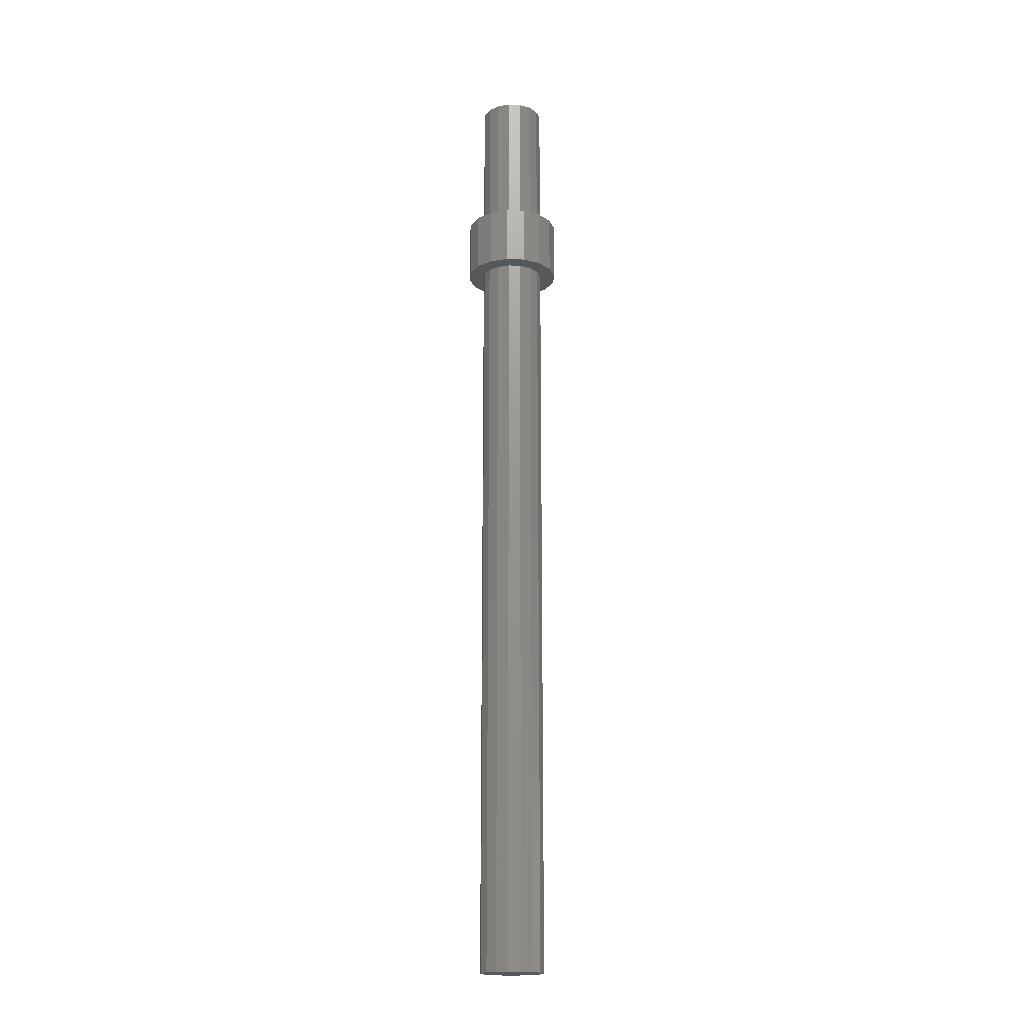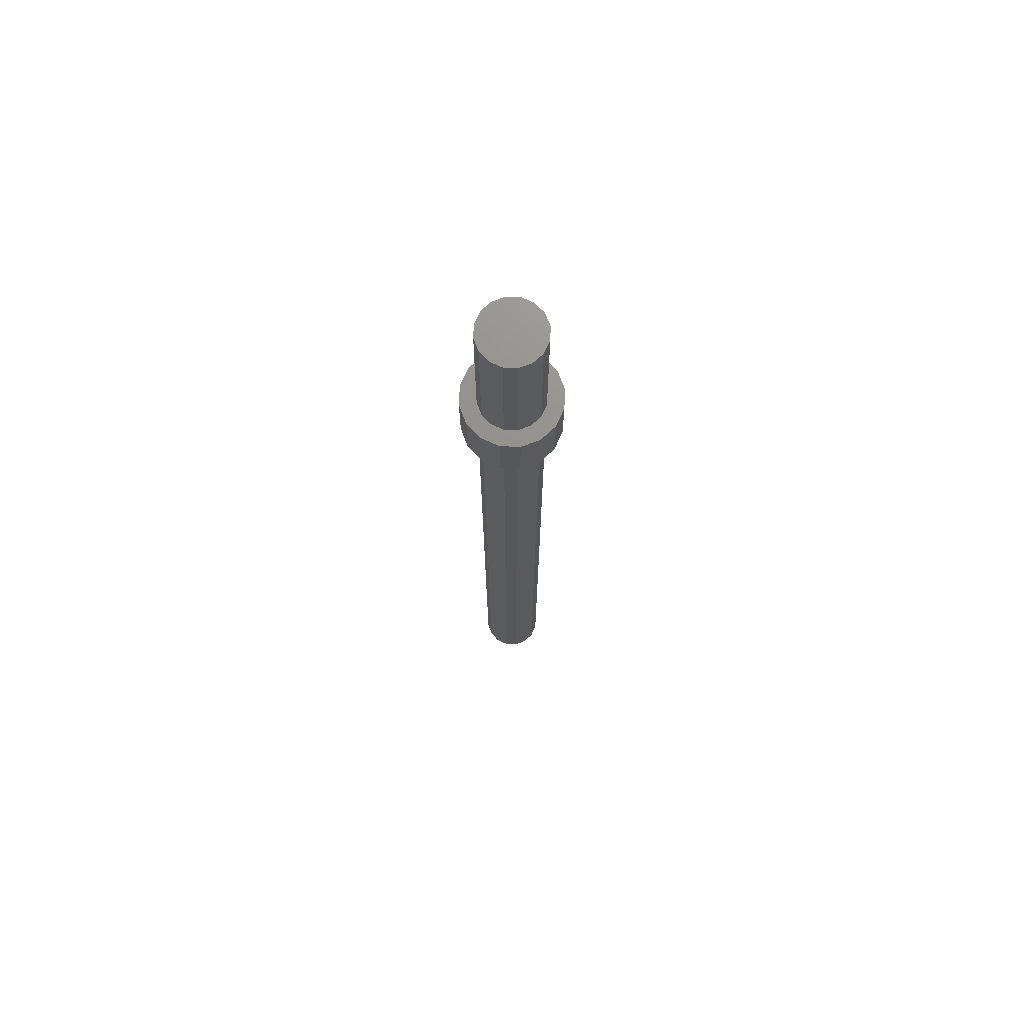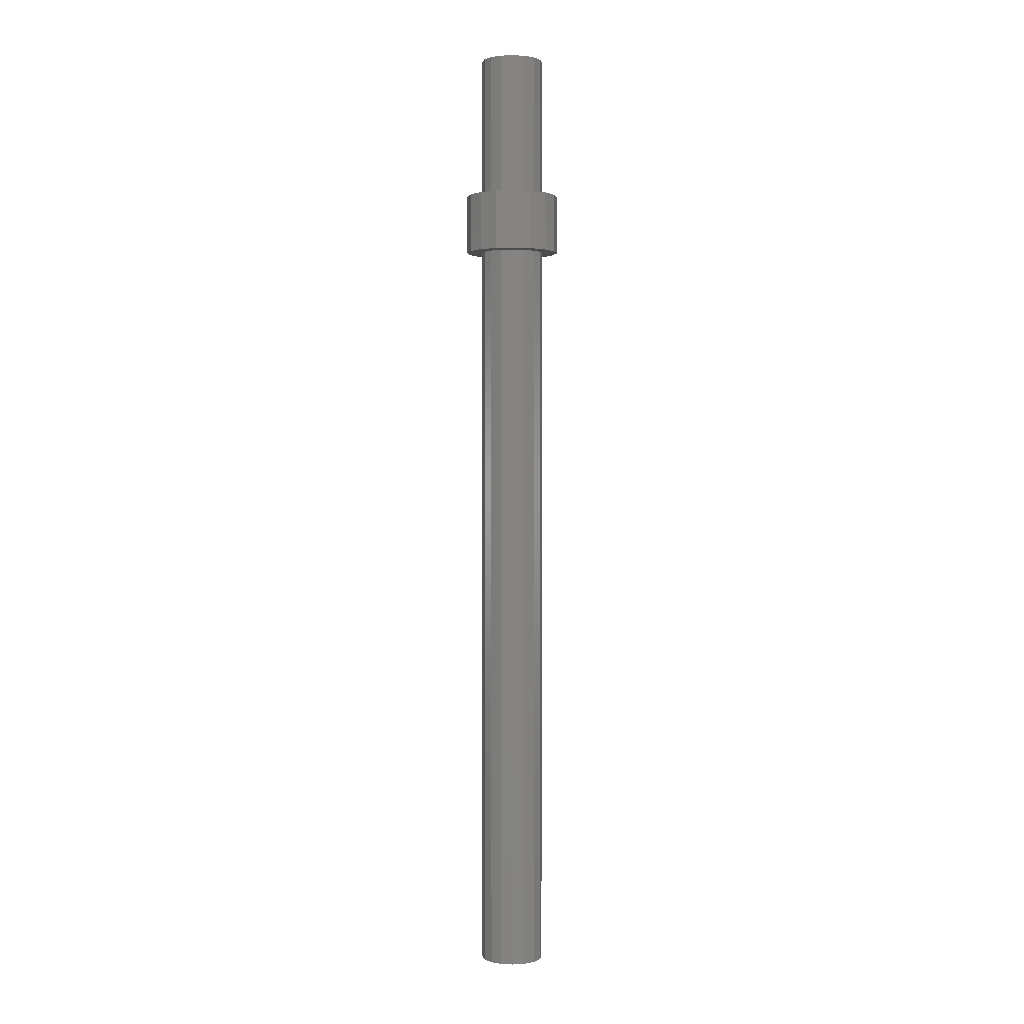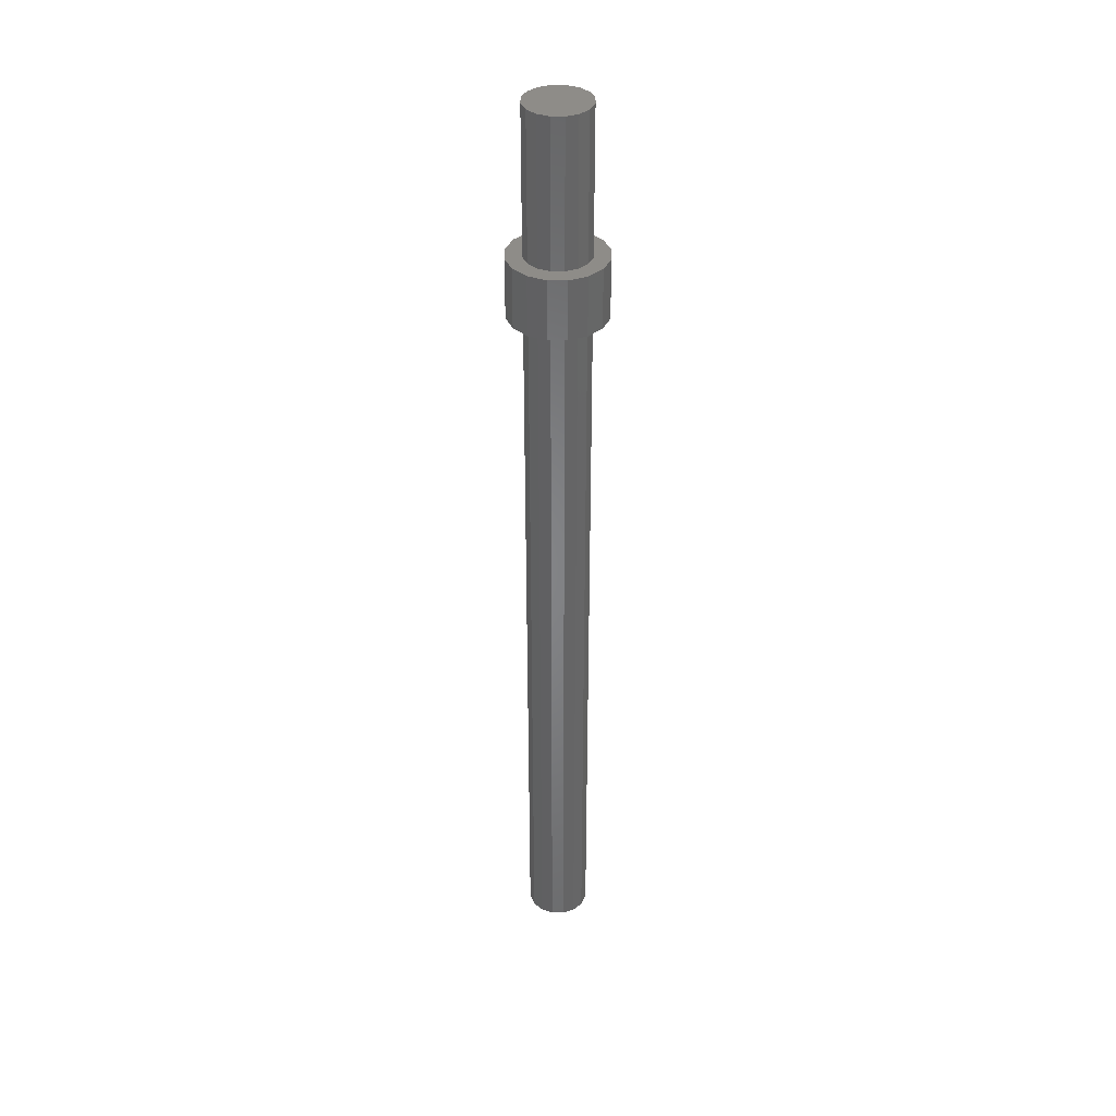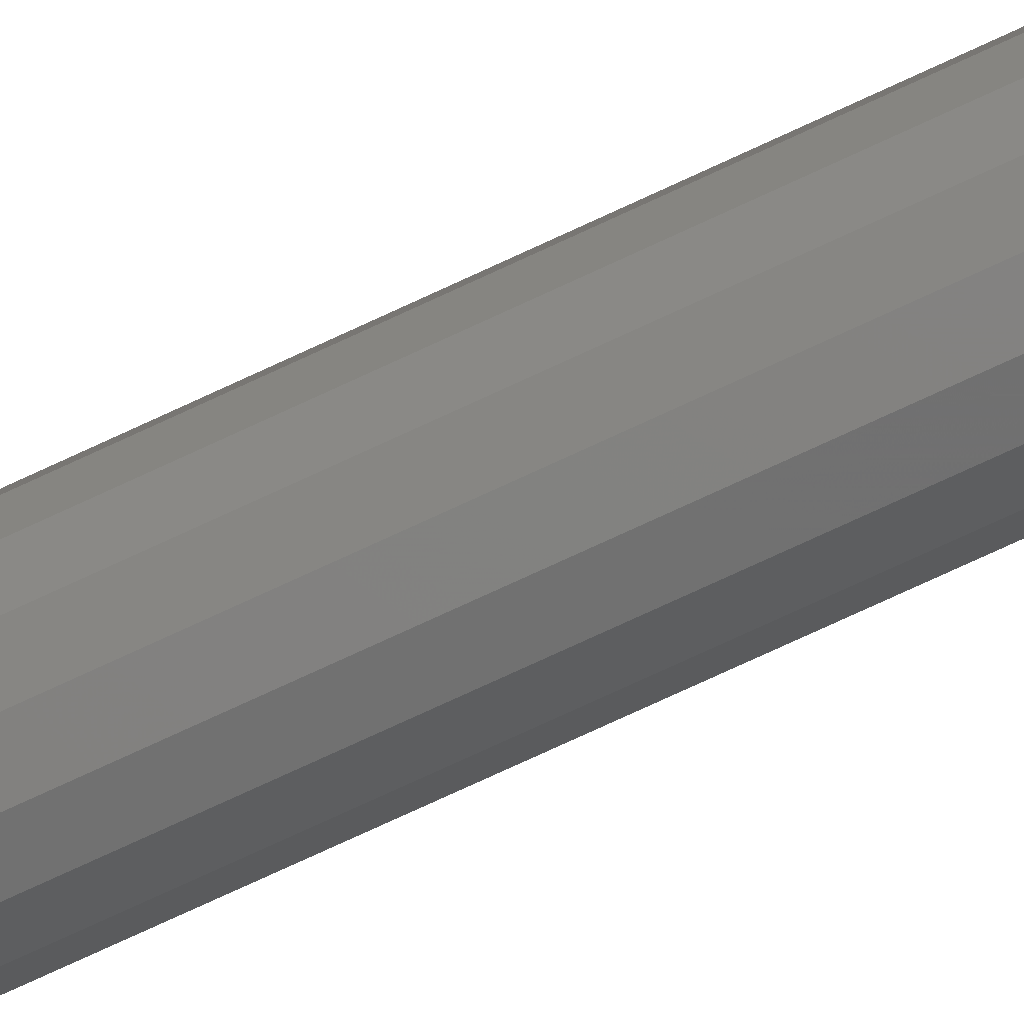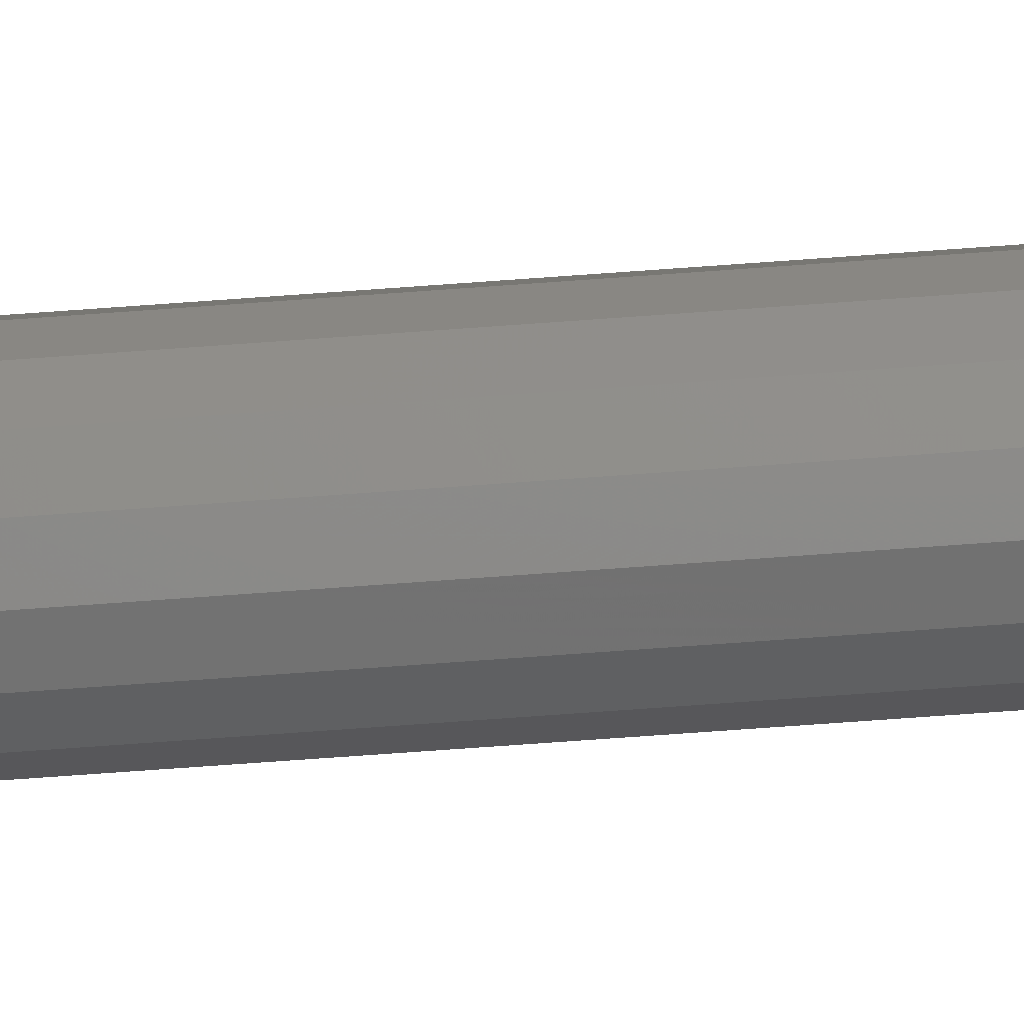
<metadata>
{"format":"stl","ext":"stl","renderer":"f3d","projection":"perspective","resolution":1024,"background":"white","views":[{"elev":-18.3,"azim":164.1,"up":"+Y"},{"elev":72.3,"azim":-144.2,"up":"+Y"},{"elev":1.4,"azim":-69.2,"up":"+Y"},{"elev":37.6,"azim":56.8,"up":"+Y"},{"elev":-72.6,"azim":115.2,"up":"+Z"},{"elev":-74.5,"azim":94.1,"up":"+Z"}]}
</metadata>
<code>
# stl→obj: 104 verts, 192 faces
v 0 -4.1 0.16
v -0.06123 -4.1 0.1478
v 0 -4.1 0
v -0.1131 -4.1 0.1131
v -0.1478 -4.1 0.06123
v -0.16 -4.1 0
v -0.1478 -4.1 -0.06123
v -0.1131 -4.1 -0.1131
v -0.06123 -4.1 -0.1478
v -0 -4.1 -0.16
v 0.06123 -4.1 -0.1478
v 0.1131 -4.1 -0.1131
v 0.1478 -4.1 -0.06123
v 0.16 -4.1 -0
v 0.1478 -4.1 0.06123
v 0.1131 -4.1 0.1131
v 0.06123 -4.1 0.1478
v -0 0.72 0.16
v 0.06123 0.72 0.1478
v 0 0.72 0
v 0.1131 0.72 0.1131
v 0.1478 0.72 0.06123
v 0.16 0.72 0
v 0.1478 0.72 -0.06123
v 0.1131 0.72 -0.1131
v 0.06123 0.72 -0.1478
v 0 0.72 -0.16
v -0.06123 0.72 -0.1478
v -0.1131 0.72 -0.1131
v -0.1478 0.72 -0.06123
v -0.16 0.72 -0
v -0.1478 0.72 0.06123
v -0.1131 0.72 0.1131
v -0.06123 0.72 0.1478
v 0 0.72 0.16
v 0 -0.3 0.16
v -0.06123 -0.3 0.1478
v -0.1131 -0.3 0.1131
v -0.1478 -0.3 0.06123
v -0.16 -0.3 0
v -0.1478 -0.3 -0.06123
v -0.1131 -0.3 -0.1131
v -0.06123 -0.3 -0.1478
v -0 -0.3 -0.16
v 0.06123 -0.3 -0.1478
v 0.1131 -0.3 -0.1131
v 0.1478 -0.3 -0.06123
v 0.16 -0.3 -0
v 0.1478 -0.3 0.06123
v 0.1131 -0.3 0.1131
v 0.06123 -0.3 0.1478
v 0 -0.3 0.24
v -0.09184 -0.3 0.2217
v -0.1697 -0.3 0.1697
v -0.2217 -0.3 0.09184
v -0.24 -0.3 0
v -0.2217 -0.3 -0.09184
v -0.1697 -0.3 -0.1697
v -0.09184 -0.3 -0.2217
v -0 -0.3 -0.24
v 0.09184 -0.3 -0.2217
v 0.1697 -0.3 -0.1697
v 0.2217 -0.3 -0.09184
v 0.24 -0.3 -0
v 0.2217 -0.3 0.09184
v 0.1697 -0.3 0.1697
v 0.09184 -0.3 0.2217
v 0 0 0.24
v -0.09184 0 0.2217
v -0.1697 0 0.1697
v -0.2217 0 0.09184
v -0.24 0 0
v -0.2217 0 -0.09184
v -0.1697 0 -0.1697
v -0.09184 0 -0.2217
v -0 0 -0.24
v 0.09184 0 -0.2217
v 0.1697 0 -0.1697
v 0.2217 0 -0.09184
v 0.24 0 -0
v 0.2217 0 0.09184
v 0.1697 0 0.1697
v 0.09184 0 0.2217
v -0 0 0.16
v -0 0 0.24
v 0.06123 0 0.1478
v 0.1131 0 0.1131
v 0.1478 0 0.06123
v 0.24 0 0
v 0.16 0 0
v 0.1478 0 -0.06123
v 0.1131 0 -0.1131
v 0.06123 0 -0.1478
v 0 0 -0.24
v 0 0 -0.16
v -0.06123 0 -0.1478
v -0.1131 0 -0.1131
v -0.1478 0 -0.06123
v -0.24 0 -0
v -0.16 0 -0
v -0.1478 0 0.06123
v -0.1131 0 0.1131
v -0.06123 0 0.1478
v 0 0 0.16
f 1 2 3
f 2 4 3
f 4 5 3
f 5 6 3
f 6 7 3
f 7 8 3
f 8 9 3
f 9 10 3
f 10 11 3
f 11 12 3
f 12 13 3
f 13 14 3
f 14 15 3
f 15 16 3
f 16 17 3
f 17 1 3
f 18 19 20
f 19 21 20
f 21 22 20
f 22 23 20
f 23 24 20
f 24 25 20
f 25 26 20
f 26 27 20
f 27 28 20
f 28 29 20
f 29 30 20
f 30 31 20
f 31 32 20
f 32 33 20
f 33 34 20
f 34 35 20
f 1 36 37
f 1 37 2
f 2 37 38
f 2 38 4
f 4 38 39
f 4 39 5
f 5 39 40
f 5 40 6
f 6 40 41
f 6 41 7
f 7 41 42
f 7 42 8
f 8 42 43
f 8 43 9
f 9 43 44
f 9 44 10
f 10 44 45
f 10 45 11
f 11 45 46
f 11 46 12
f 12 46 47
f 12 47 13
f 13 47 48
f 13 48 14
f 14 48 49
f 14 49 15
f 15 49 50
f 15 50 16
f 16 50 51
f 16 51 17
f 17 51 36
f 17 36 1
f 36 52 53
f 36 53 37
f 37 53 54
f 37 54 38
f 38 54 55
f 38 55 39
f 39 55 56
f 39 56 40
f 40 56 57
f 40 57 41
f 41 57 58
f 41 58 42
f 42 58 59
f 42 59 43
f 43 59 60
f 43 60 44
f 44 60 61
f 44 61 45
f 45 61 62
f 45 62 46
f 46 62 63
f 46 63 47
f 47 63 64
f 47 64 48
f 48 64 65
f 48 65 49
f 49 65 66
f 49 66 50
f 50 66 67
f 50 67 51
f 51 67 52
f 51 52 36
f 52 68 69
f 52 69 53
f 53 69 70
f 53 70 54
f 54 70 71
f 54 71 55
f 55 71 72
f 55 72 56
f 56 72 73
f 56 73 57
f 57 73 74
f 57 74 58
f 58 74 75
f 58 75 59
f 59 75 76
f 59 76 60
f 60 76 77
f 60 77 61
f 61 77 78
f 61 78 62
f 62 78 79
f 62 79 63
f 63 79 80
f 63 80 64
f 64 80 81
f 64 81 65
f 65 81 82
f 65 82 66
f 66 82 83
f 66 83 67
f 67 83 68
f 67 68 52
f 84 85 83
f 84 83 86
f 86 83 82
f 86 82 87
f 87 82 81
f 87 81 88
f 88 81 89
f 88 89 90
f 90 89 79
f 90 79 91
f 91 79 78
f 91 78 92
f 92 78 77
f 92 77 93
f 93 77 94
f 93 94 95
f 95 94 75
f 95 75 96
f 96 75 74
f 96 74 97
f 97 74 73
f 97 73 98
f 98 73 99
f 98 99 100
f 100 99 71
f 100 71 101
f 101 71 70
f 101 70 102
f 102 70 69
f 102 69 103
f 103 69 68
f 103 68 104
f 18 84 86
f 18 86 19
f 19 86 87
f 19 87 21
f 21 87 88
f 21 88 22
f 22 88 90
f 22 90 23
f 23 90 91
f 23 91 24
f 24 91 92
f 24 92 25
f 25 92 93
f 25 93 26
f 26 93 95
f 26 95 27
f 27 95 96
f 27 96 28
f 28 96 97
f 28 97 29
f 29 97 98
f 29 98 30
f 30 98 100
f 30 100 31
f 31 100 101
f 31 101 32
f 32 101 102
f 32 102 33
f 33 102 103
f 33 103 34
f 34 103 104
f 34 104 35

</code>
